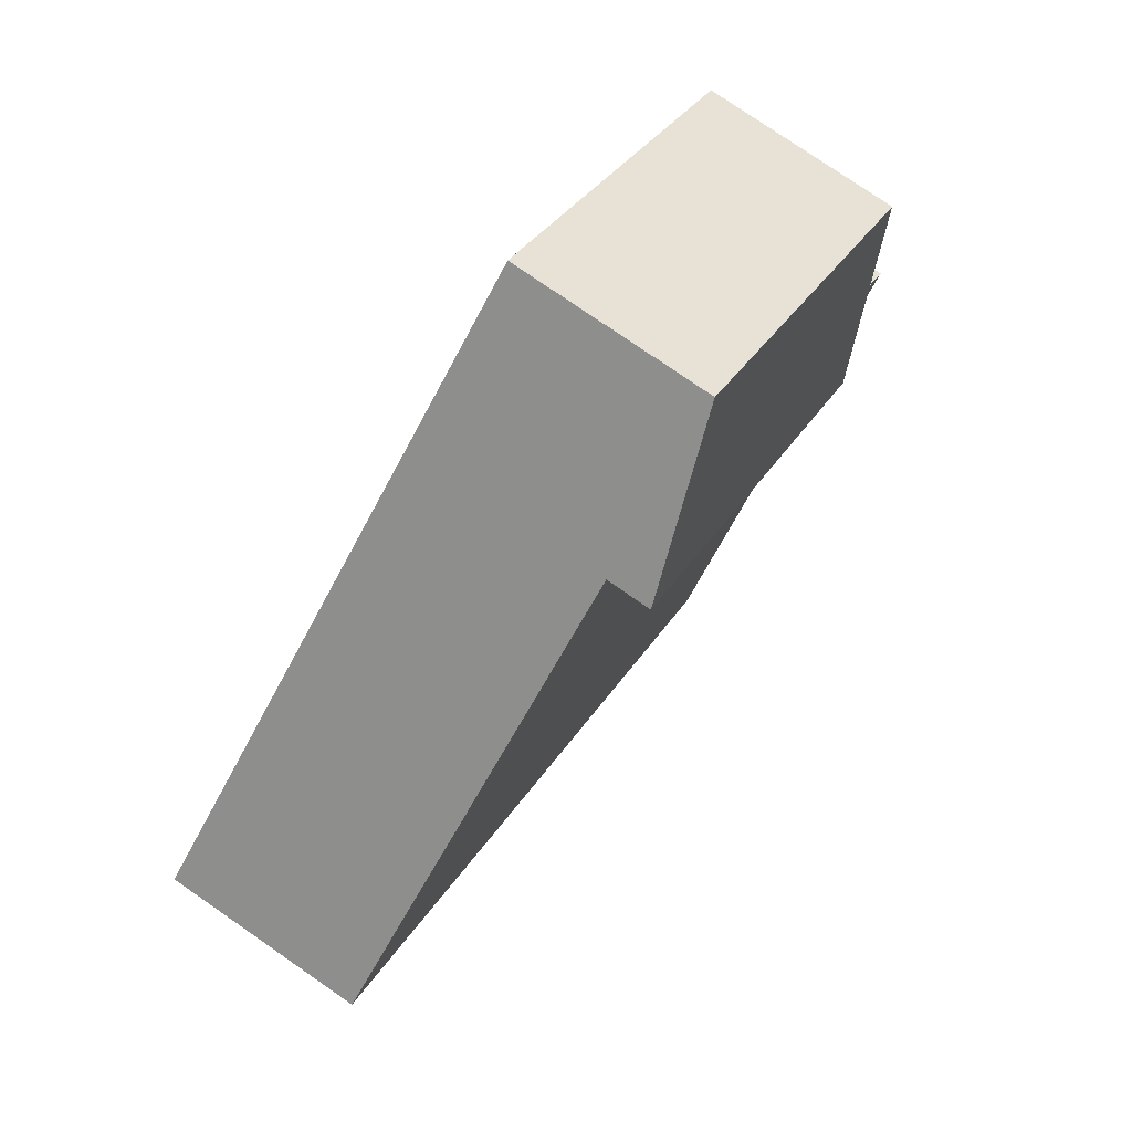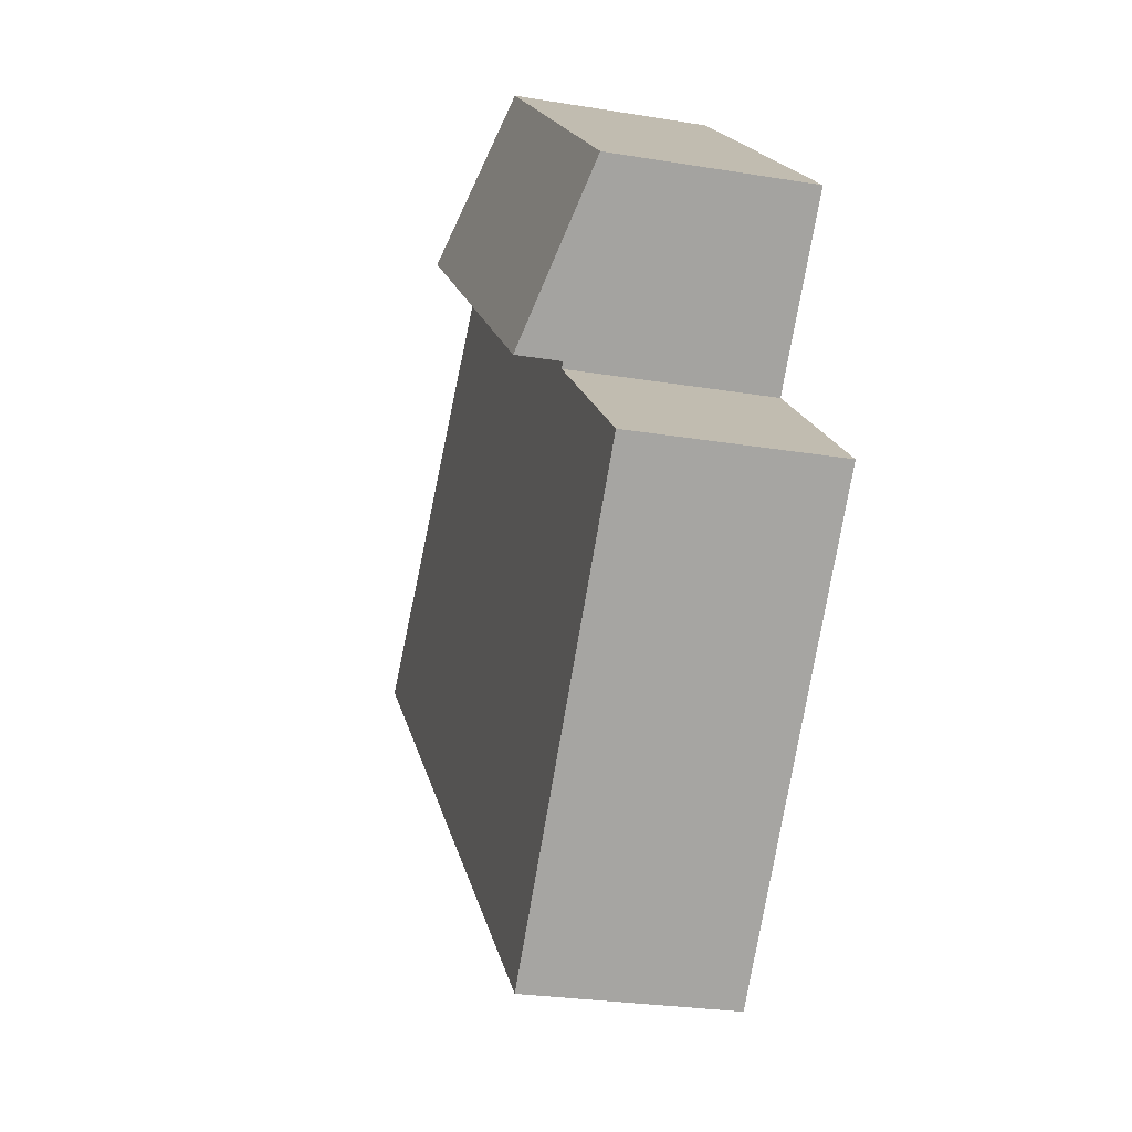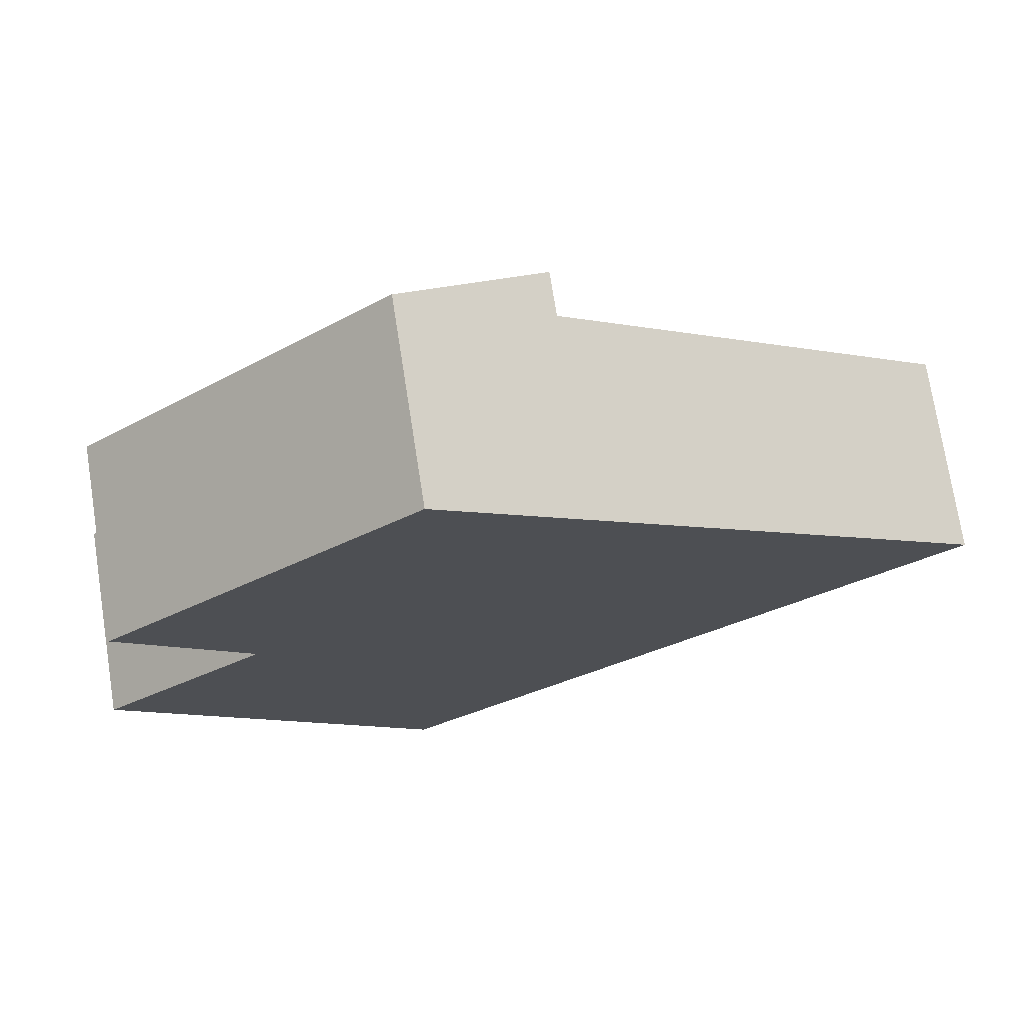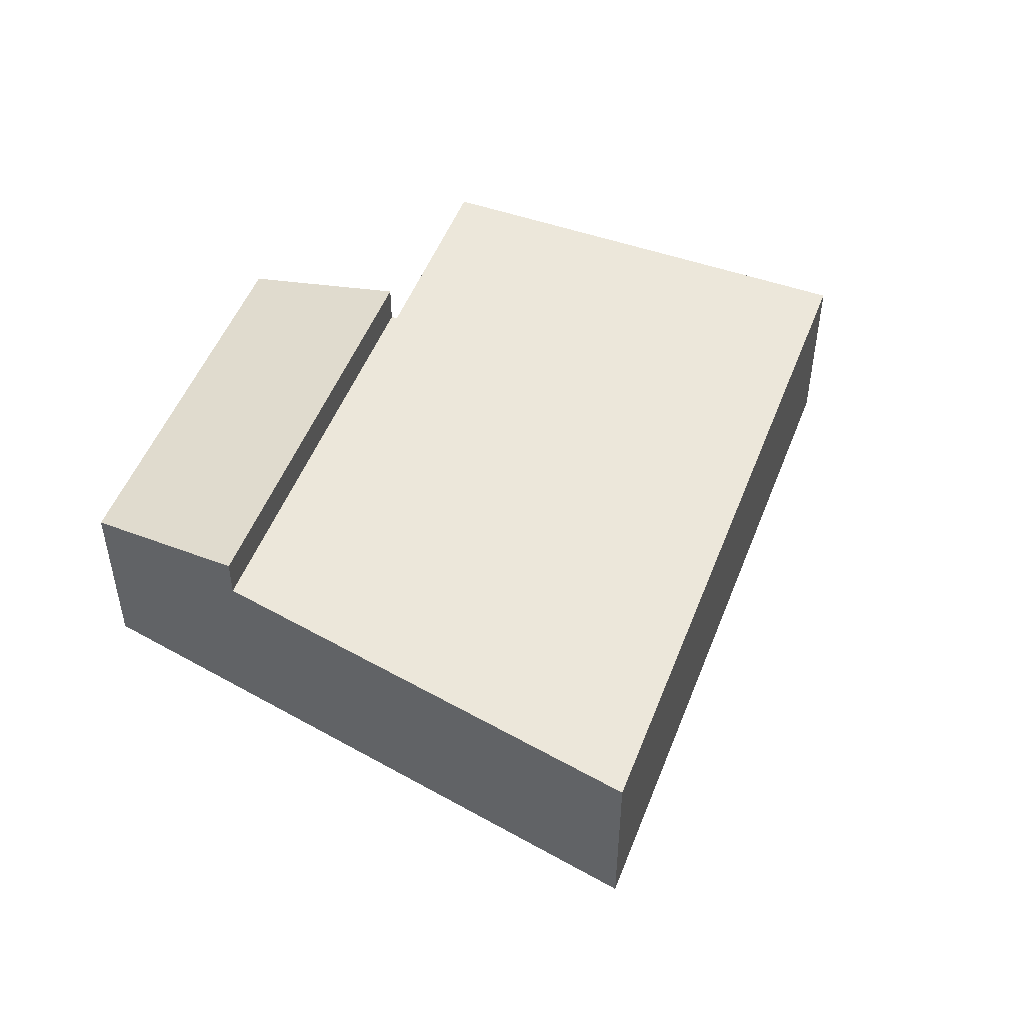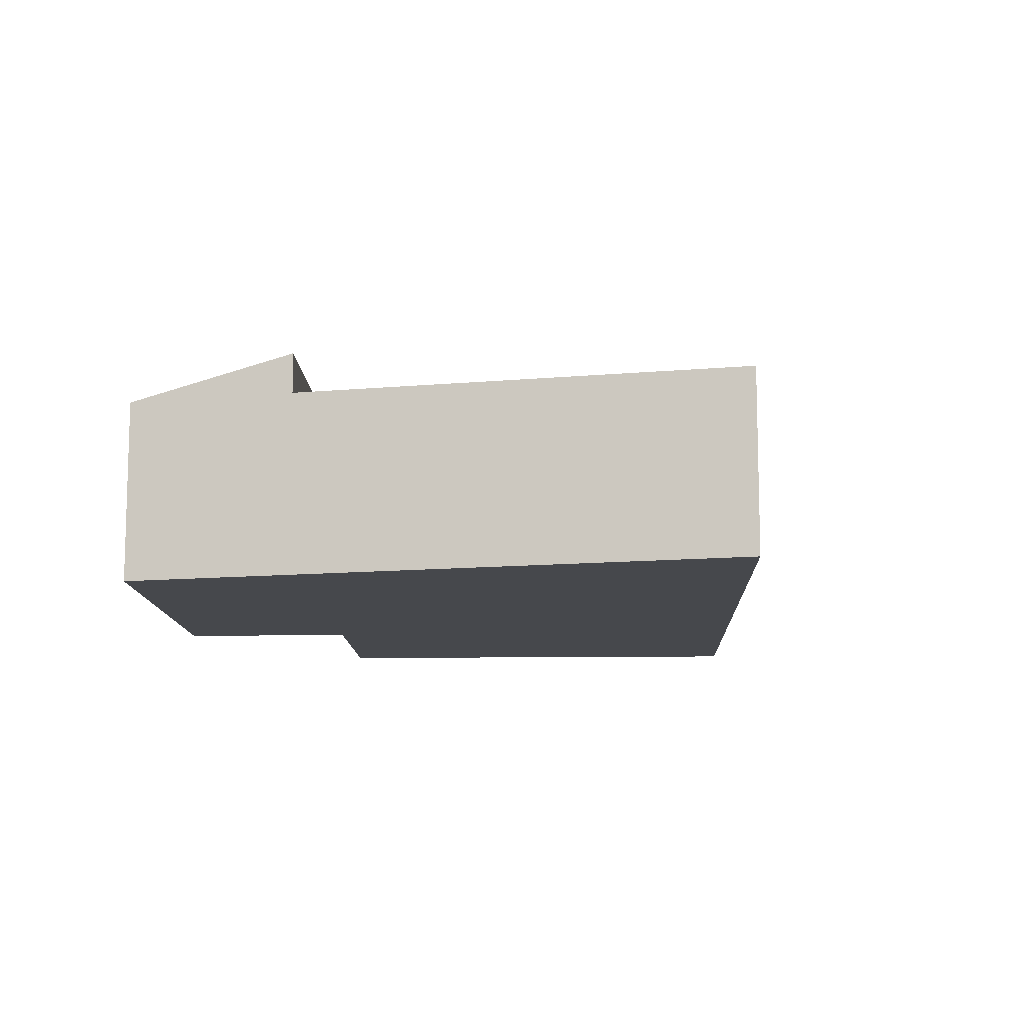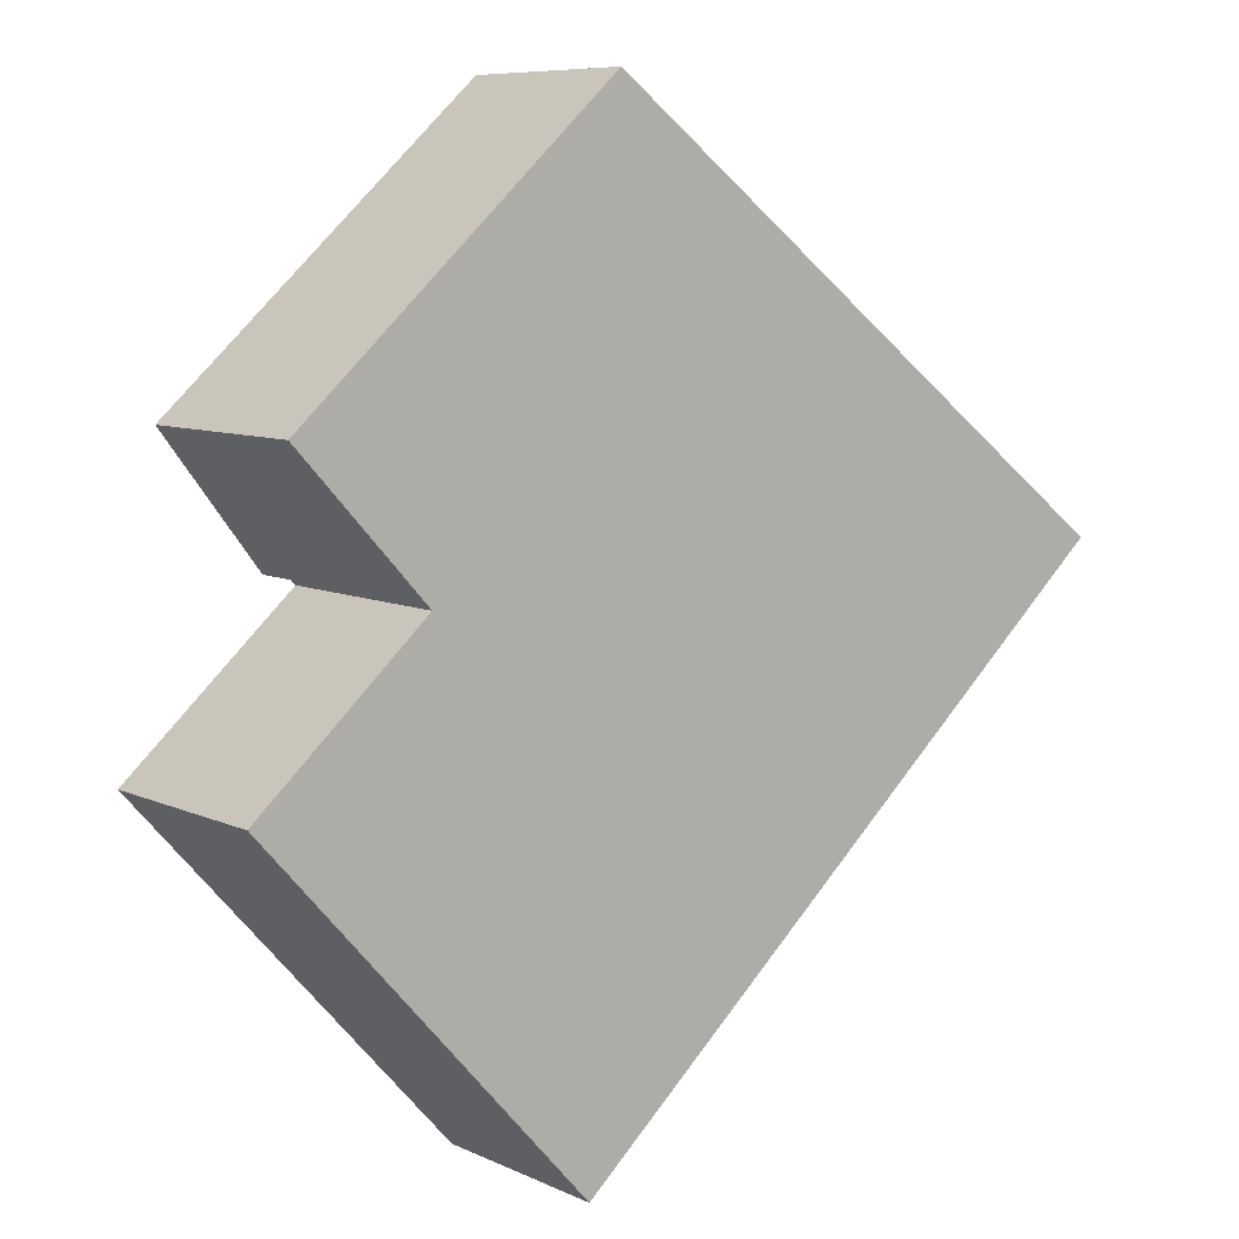
<metadata>
{"format":"obj","ext":"obj","renderer":"f3d","projection":"perspective","resolution":1024,"background":"white","views":[{"elev":77.7,"azim":124.6,"up":"+Z"},{"elev":-26.4,"azim":-104.6,"up":"+Z"},{"elev":73.6,"azim":-8.9,"up":"+Z"},{"elev":50.5,"azim":69.0,"up":"+Y"},{"elev":-11.3,"azim":50.1,"up":"+Y"},{"elev":8.0,"azim":-38.4,"up":"+Z"}]}
</metadata>
<code>
v  2.414 3.545 2.281
v  5.214 2.896 8.363
v  7.382 3.545 6.715
v  0.6 2.897 4.24
v  0.6 -2.596e-16 4.24
v  5.214 -5.121e-16 8.363
v  7.382 -4.112e-16 6.715
v  2.414 -1.397e-16 2.281
v  0 2.901 1.776e-16
v  7.735 2.901 -2.559
v  4.72 2.901 -5.25
v  13.18 2.901 2.304
v  2.011 2.901 1.792
v  2.48 2.901 2.21
v  7.382 2.901 6.715
v  2.414 2.901 2.281
v  2.48 -1.353e-16 2.21
v  2.011 -1.097e-16 1.792
v  0 0 0
v  4.72 3.215e-16 -5.25
v  13.18 -1.411e-16 2.304
v  7.735 1.567e-16 -2.559
g defaultobject
f 1 2 3
f 2 1 4
f 5 2 4
f 2 5 6
f 2 7 3
f 7 2 6
f 7 1 3
f 1 7 8
f 8 4 1
f 4 8 5
f 8 6 5
f 6 8 7
f 9 10 11
f 10 9 12
f 12 9 13
f 12 13 14
f 12 14 15
f 15 14 16
f 13 17 14
f 17 13 9
f 17 9 18
f 18 9 19
f 8 15 16
f 15 8 7
f 17 16 14
f 16 17 8
f 20 9 11
f 9 20 19
f 7 12 15
f 12 7 21
f 21 10 12
f 10 21 22
f 10 22 11
f 11 22 20
f 8 21 7
f 21 8 17
f 21 17 18
f 21 18 19
f 21 19 22
f 22 19 20

</code>
